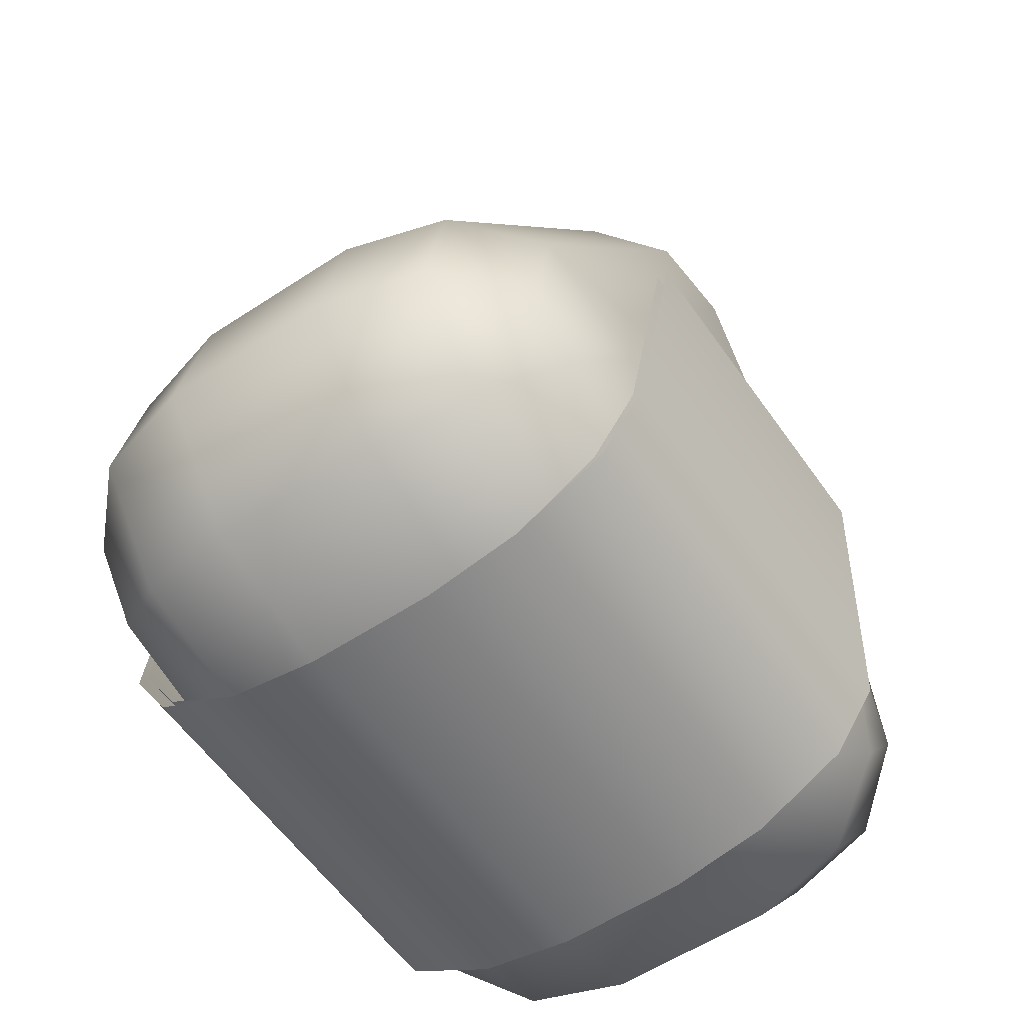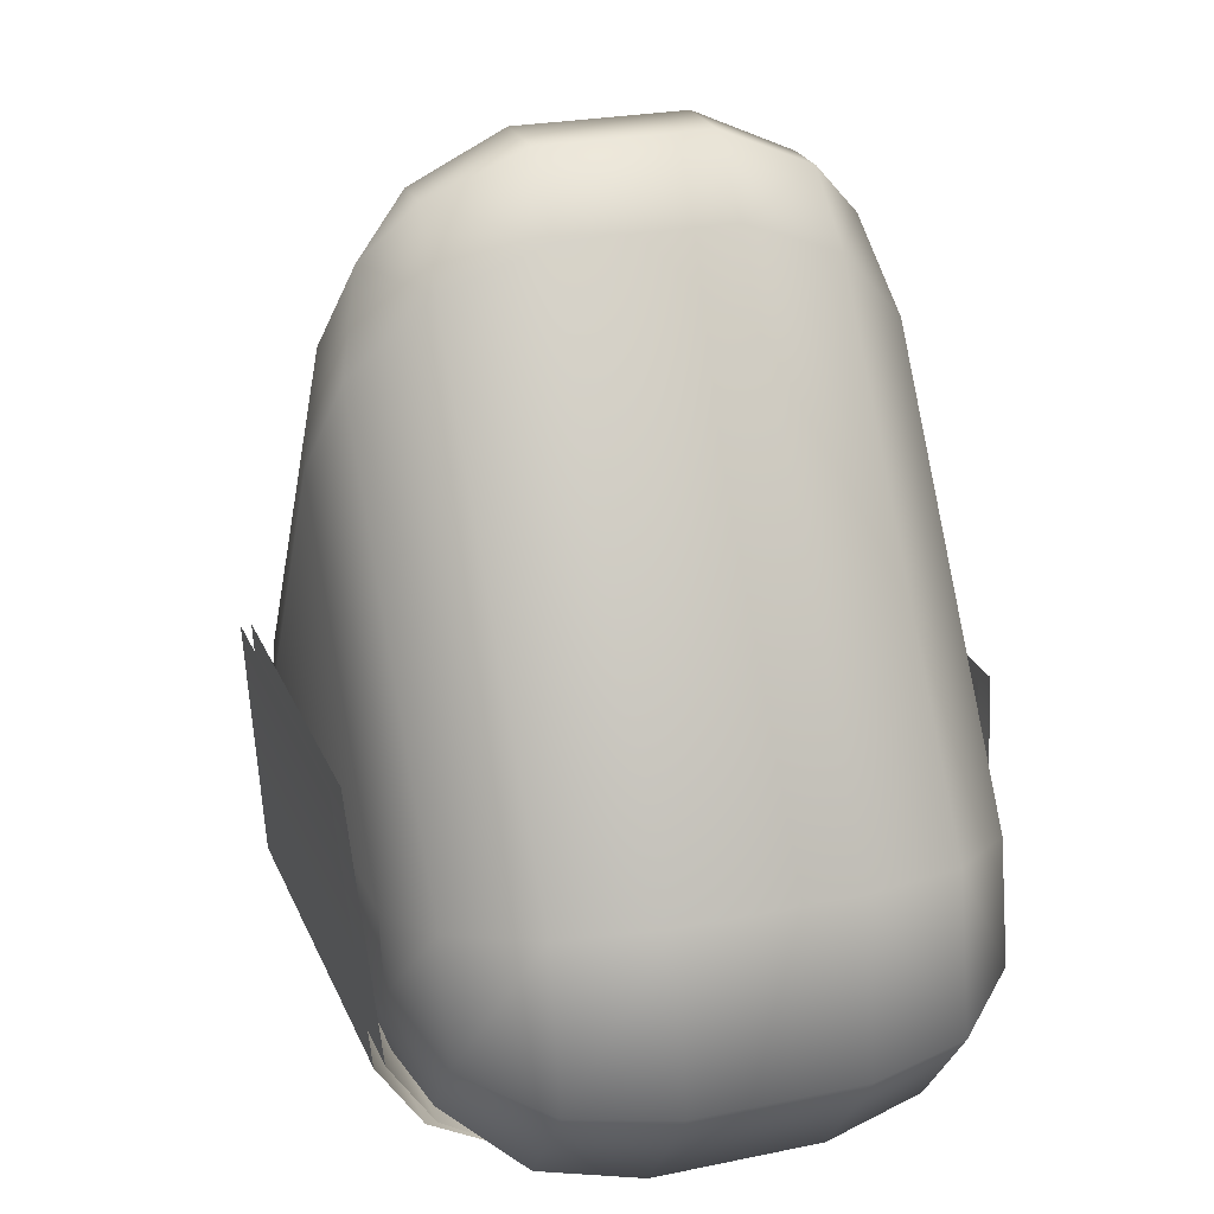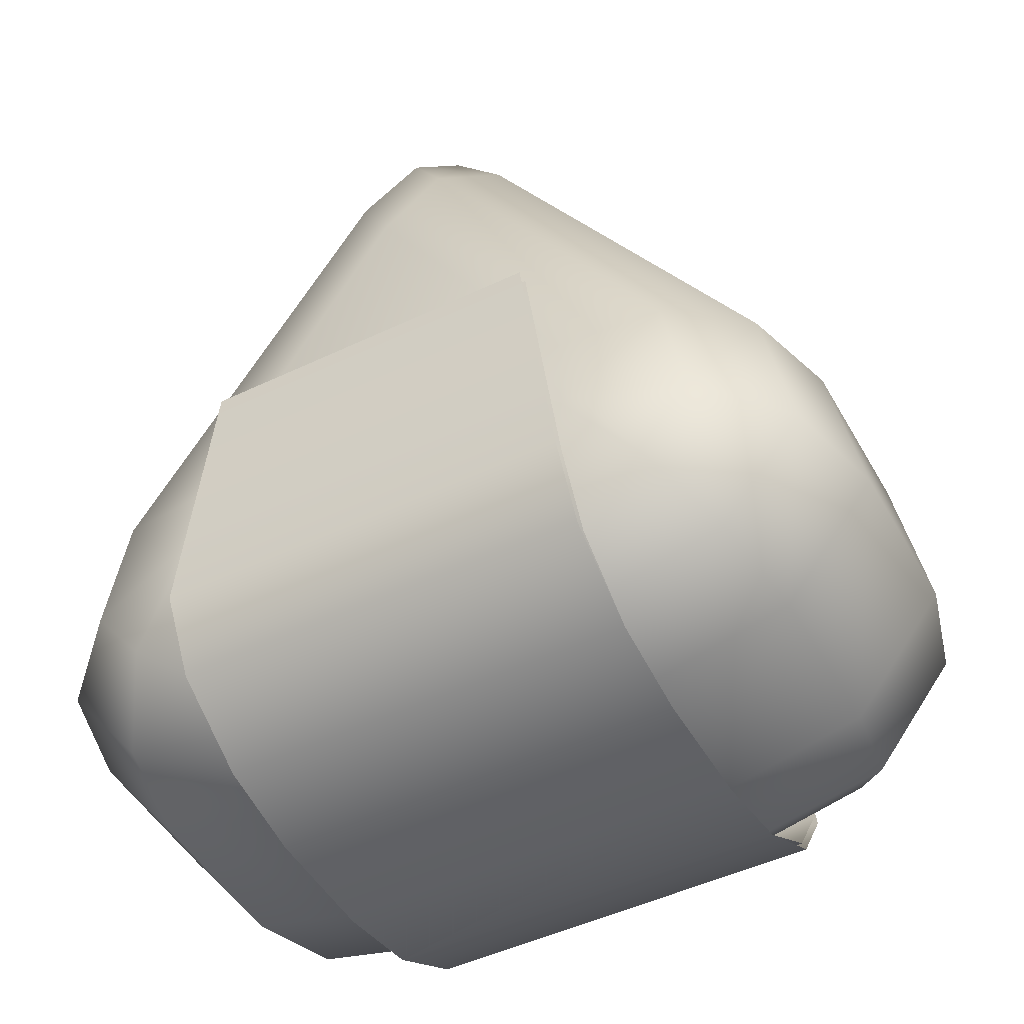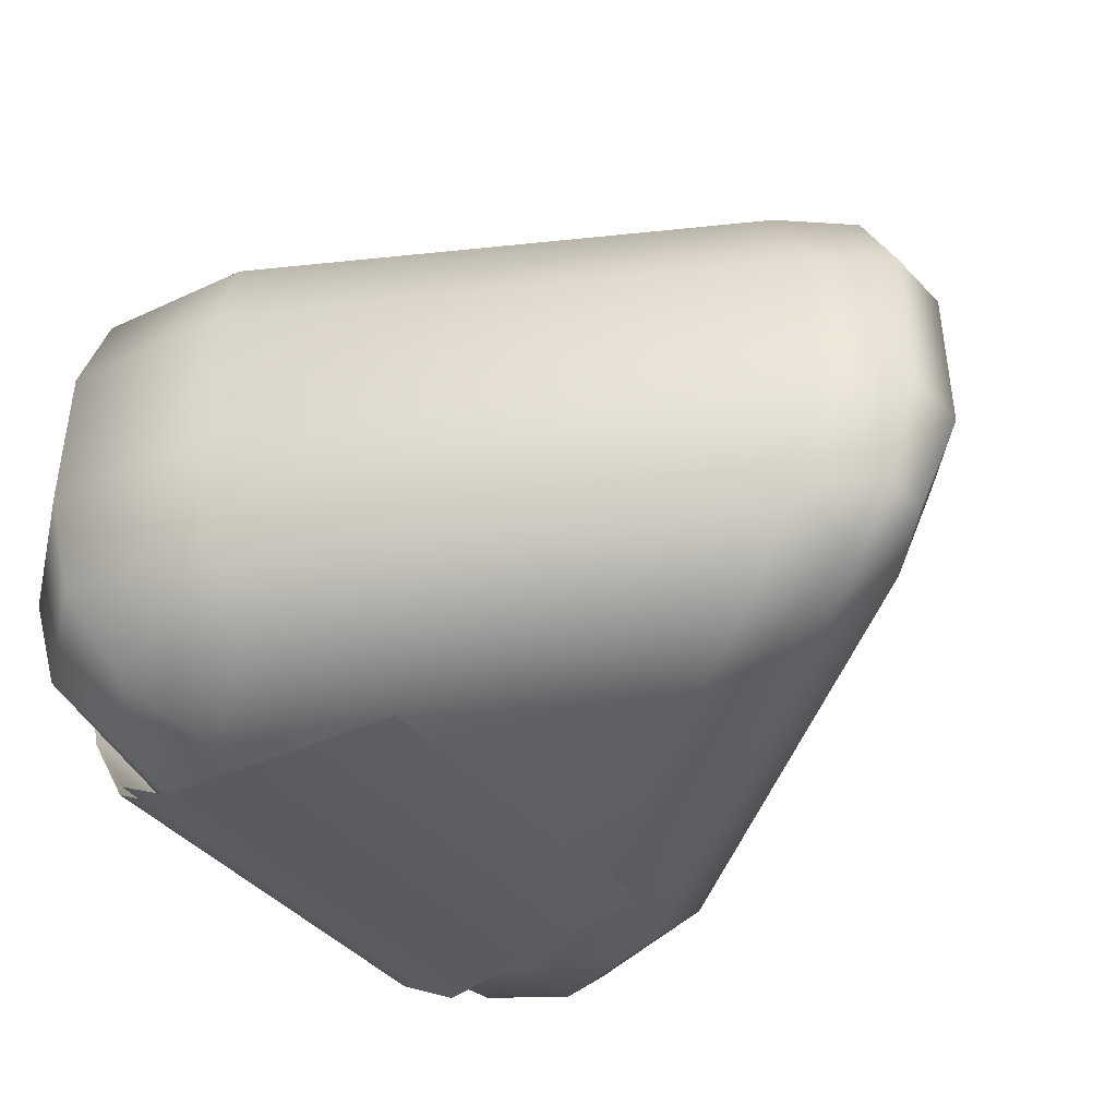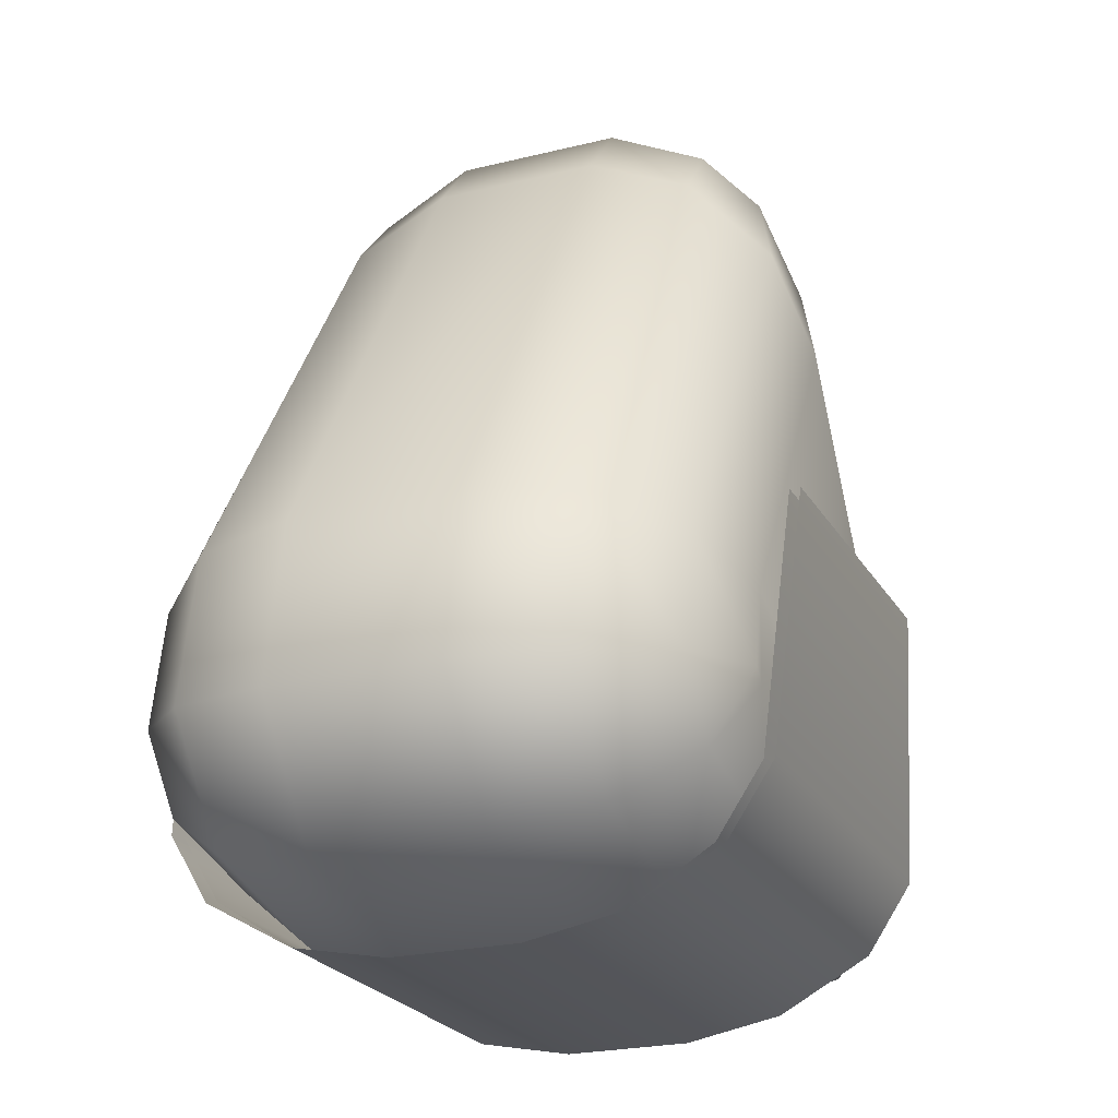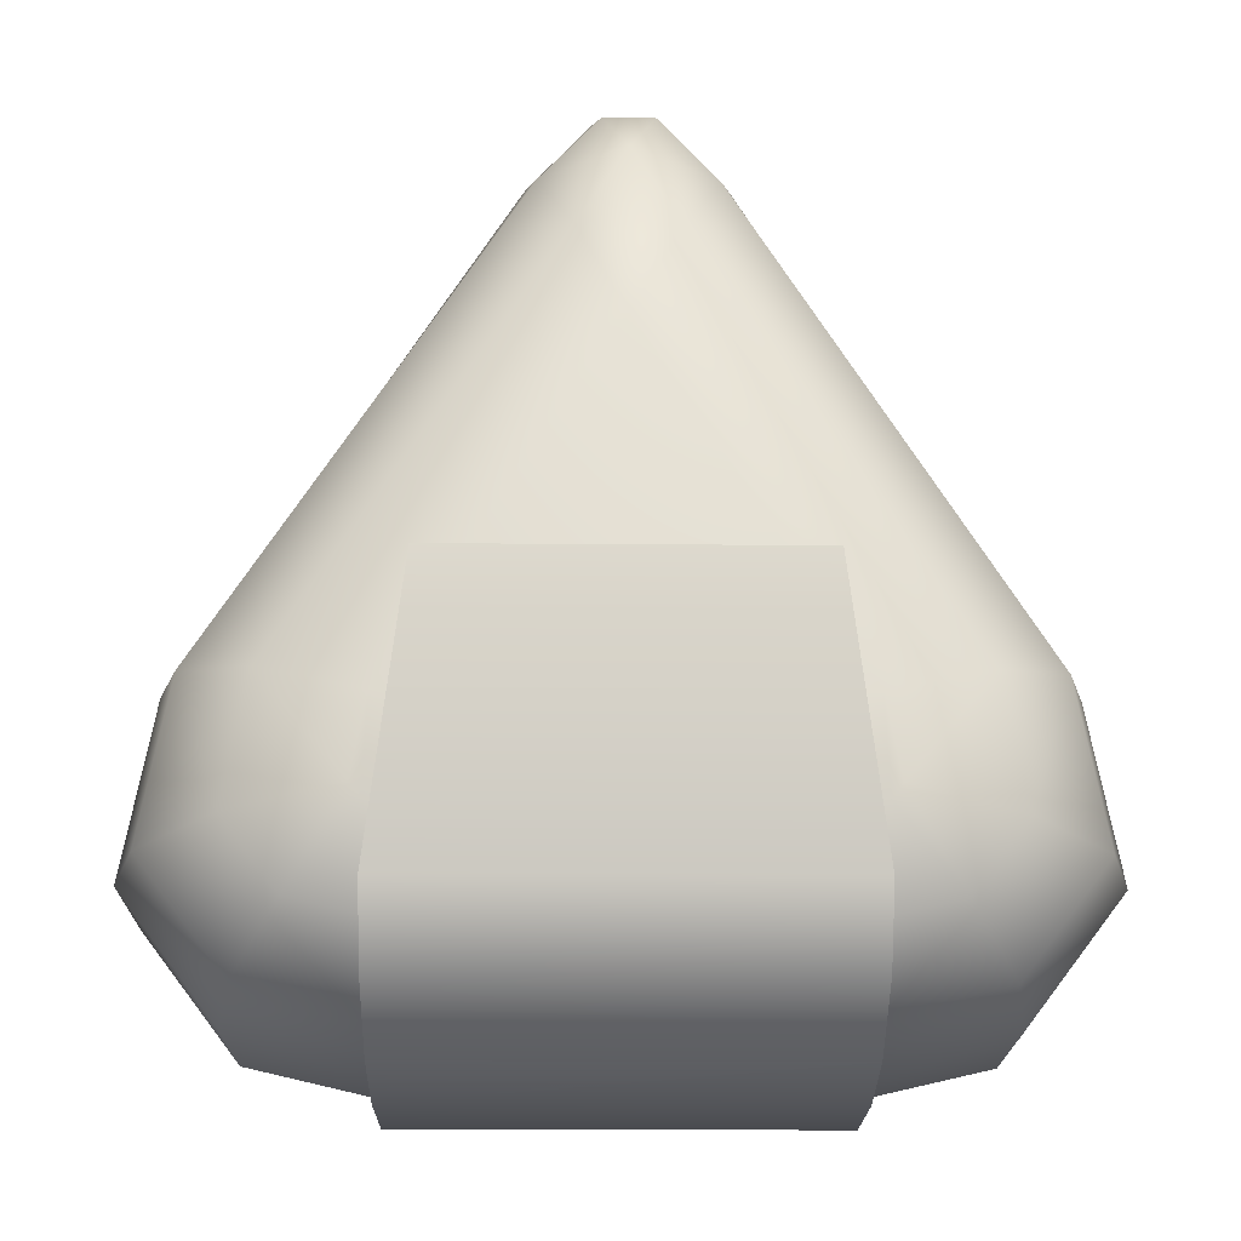
<metadata>
{"format":"obj","ext":"obj","renderer":"f3d","projection":"perspective","resolution":1024,"background":"white","views":[{"elev":-57.3,"azim":124.5,"up":"+Y"},{"elev":24.7,"azim":-108.9,"up":"+Y"},{"elev":-48.0,"azim":28.2,"up":"+Y"},{"elev":-44.0,"azim":129.3,"up":"+Z"},{"elev":-23.1,"azim":112.8,"up":"+Y"},{"elev":-18.8,"azim":-0.9,"up":"+Y"}]}
</metadata>
<code>
o Onigiri_Plane
v -0.3024 -0.006662 0.504
v 0.3024 -0.006662 0.504
v -0.3024 -0.02081 -0.5306
v 0.3024 -0.02081 -0.5306
v -0.3607 -0.7196 -0.1016
v -0.3607 -0.4797 -0.4937
v -0.3607 -0.6873 -0.2713
v -0.3607 -0.599 -0.4148
v -0.3607 -0.4771 0.4962
v -0.3607 -0.7196 0.1206
v -0.3607 -0.5977 0.4256
v -0.3607 -0.687 0.2881
v 0.3607 -0.7196 0.1206
v 0.3607 -0.4771 0.4962
v 0.3607 -0.687 0.2881
v 0.3607 -0.5977 0.4256
v 0.3607 -0.4797 -0.4937
v 0.3607 -0.7196 -0.1016
v 0.3607 -0.599 -0.4148
v 0.3607 -0.6873 -0.2713
v 0.1708 0.7309 0.1459
v -0.1538 0.7323 0.1459
v 0.004781 0.3605 0.4944
v 0.06879 0.8468 0.1459
v 0.148 0.6611 0.3199
v 0.05 0.7727 0.3125
v -0.1332 0.6623 0.3199
v -0.05034 0.8473 0.1459
v -0.03387 0.773 0.3125
v 0.08702 0.5252 0.4478
v -0.07505 0.5259 0.4478
v 0.007101 0.677 0.4026
v 0.1713 0.7306 -0.1459
v 0.007093 0.3605 -0.4944
v -0.1533 0.7327 -0.1459
v 0.1497 0.6608 -0.3199
v 0.06959 0.8466 -0.1459
v 0.05199 0.7726 -0.3125
v -0.07264 0.526 -0.4478
v 0.08942 0.525 -0.4478
v 0.009573 0.677 -0.4026
v -0.04953 0.8474 -0.1459
v -0.1315 0.6626 -0.3199
v -0.03187 0.7731 -0.3125
v -0.3557 -0.21 0.4944
v -0.691 -0.1157 0.1459
v -0.5233 -0.1628 0.4477
v -0.646 -0.1283 0.3201
v -0.1999 -0.4009 0.4944
v -0.2469 -0.6947 0.1459
v -0.2234 -0.5478 0.4477
v -0.2406 -0.6554 0.3201
v -0.3797 -0.3398 0.4944
v -0.7446 -0.4052 0.1459
v -0.5622 -0.3725 0.4477
v -0.6957 -0.3964 0.3201
v -0.3616 -0.3634 0.4944
v -0.5821 -0.6171 0.1459
v -0.4718 -0.4903 0.4477
v -0.5525 -0.5832 0.3201
v -0.1999 -0.4009 -0.4944
v -0.2469 -0.6947 -0.1459
v -0.2234 -0.5478 -0.4477
v -0.2406 -0.6554 -0.3201
v -0.3558 -0.2104 -0.4944
v -0.691 -0.1157 -0.1459
v -0.5234 -0.163 -0.4477
v -0.6461 -0.1283 -0.3201
v -0.3616 -0.3634 -0.4944
v -0.5821 -0.6171 -0.1459
v -0.4718 -0.4903 -0.4477
v -0.5525 -0.5832 -0.3201
v -0.3797 -0.3398 -0.4944
v -0.7446 -0.4052 -0.1459
v -0.5622 -0.3725 -0.4477
v -0.6957 -0.3964 -0.3201
v 0.1999 -0.4009 0.4944
v 0.2469 -0.6947 0.1459
v 0.2234 -0.5478 0.4477
v 0.2406 -0.6554 0.3201
v 0.3554 -0.2085 0.4944
v 0.691 -0.1157 0.1459
v 0.5232 -0.1621 0.4477
v 0.646 -0.1281 0.3201
v 0.3616 -0.3634 0.4944
v 0.5821 -0.6171 0.1459
v 0.4718 -0.4903 0.4477
v 0.5525 -0.5832 0.3201
v 0.3797 -0.3398 0.4944
v 0.7446 -0.4052 0.1459
v 0.5622 -0.3725 0.4477
v 0.6957 -0.3964 0.3201
v 0.3553 -0.2081 -0.4944
v 0.691 -0.1157 -0.1459
v 0.5232 -0.1619 -0.4477
v 0.646 -0.128 -0.3201
v 0.1999 -0.4009 -0.4944
v 0.2469 -0.6947 -0.1459
v 0.2234 -0.5478 -0.4477
v 0.2406 -0.6554 -0.3201
v 0.3797 -0.3398 -0.4944
v 0.7446 -0.4052 -0.1459
v 0.5622 -0.3725 -0.4477
v 0.6957 -0.3964 -0.3201
v 0.3616 -0.3634 -0.4944
v 0.5821 -0.6171 -0.1459
v 0.4718 -0.4903 -0.4477
v 0.5525 -0.5832 -0.3201
v -0.3024 -0.006662 0.5243
v 0.3024 -0.006662 0.5243
v -0.3024 -0.02081 -0.5489
v 0.3024 -0.02081 -0.5489
v -0.3607 -0.7196 -0.1016
v -0.3607 -0.4797 -0.512
v -0.3607 -0.6873 -0.2713
v -0.3607 -0.599 -0.4331
v -0.3607 -0.4771 0.5165
v -0.3607 -0.7196 0.1206
v -0.3607 -0.5977 0.4459
v -0.3607 -0.687 0.2881
v 0.3607 -0.7196 0.1206
v 0.3607 -0.4771 0.5165
v 0.3607 -0.687 0.2881
v 0.3607 -0.5977 0.4459
v 0.3607 -0.4797 -0.512
v 0.3607 -0.7196 -0.1016
v 0.3607 -0.599 -0.4331
v 0.3607 -0.6873 -0.2713
f 13 5 10
f 2 9 1
f 10 15 13
f 12 16 15
f 11 14 16
f 6 19 17
f 8 20 19
f 7 18 20
f 17 3 6
f 33 82 94
f 61 65 93
f 54 66 74
f 45 49 81
f 58 74 70
f 98 86 78
f 98 50 62
f 102 82 90
f 106 90 86
f 50 70 62
f 21 26 25
f 28 26 24
f 22 29 28
f 27 32 29
f 30 31 23
f 25 32 30
f 26 29 32
f 33 38 37
f 36 41 38
f 39 40 34
f 43 41 39
f 35 44 43
f 37 44 42
f 38 41 44
f 21 37 24
f 24 42 28
f 28 35 22
f 69 63 71
f 71 64 72
f 72 62 70
f 57 51 49
f 59 52 51
f 60 50 52
f 73 71 75
f 75 72 76
f 76 70 74
f 53 59 57
f 55 60 59
f 56 58 60
f 73 67 65
f 75 68 67
f 76 66 68
f 53 47 55
f 55 48 56
f 56 46 54
f 85 79 87
f 87 80 88
f 88 78 86
f 105 99 97
f 107 100 99
f 108 98 100
f 89 87 91
f 91 88 92
f 92 86 90
f 101 107 105
f 103 108 107
f 104 106 108
f 89 83 81
f 91 84 83
f 92 82 84
f 101 95 103
f 103 96 104
f 104 94 102
f 97 63 61
f 99 64 63
f 100 62 64
f 49 79 77
f 51 80 79
f 80 50 78
f 23 47 45
f 31 48 47
f 27 46 48
f 34 67 39
f 39 68 43
f 43 66 35
f 82 25 84
f 84 30 83
f 83 23 81
f 94 36 33
f 96 40 36
f 95 34 40
f 22 66 46
f 113 121 118
f 117 110 109
f 123 118 121
f 124 120 123
f 122 119 124
f 127 114 125
f 128 116 127
f 126 115 128
f 111 125 114
f 13 18 5
f 2 14 9
f 10 12 15
f 12 11 16
f 11 9 14
f 6 8 19
f 8 7 20
f 7 5 18
f 17 4 3
f 33 21 82
f 97 61 93
f 61 69 65
f 69 73 65
f 65 34 93
f 93 101 105
f 105 97 93
f 54 46 66
f 49 77 81
f 77 85 81
f 85 89 81
f 81 23 45
f 45 53 57
f 57 49 45
f 58 54 74
f 98 106 86
f 98 78 50
f 102 94 82
f 106 102 90
f 50 58 70
f 21 24 26
f 28 29 26
f 22 27 29
f 27 31 32
f 30 32 31
f 25 26 32
f 33 36 38
f 36 40 41
f 39 41 40
f 43 44 41
f 35 42 44
f 37 38 44
f 21 33 37
f 24 37 42
f 28 42 35
f 69 61 63
f 71 63 64
f 72 64 62
f 57 59 51
f 59 60 52
f 60 58 50
f 73 69 71
f 75 71 72
f 76 72 70
f 53 55 59
f 55 56 60
f 56 54 58
f 73 75 67
f 75 76 68
f 76 74 66
f 53 45 47
f 55 47 48
f 56 48 46
f 85 77 79
f 87 79 80
f 88 80 78
f 105 107 99
f 107 108 100
f 108 106 98
f 89 85 87
f 91 87 88
f 92 88 86
f 101 103 107
f 103 104 108
f 104 102 106
f 89 91 83
f 91 92 84
f 92 90 82
f 101 93 95
f 103 95 96
f 104 96 94
f 97 99 63
f 99 100 64
f 100 98 62
f 49 51 79
f 51 52 80
f 80 52 50
f 23 31 47
f 31 27 48
f 27 22 46
f 34 65 67
f 39 67 68
f 43 68 66
f 82 21 25
f 84 25 30
f 83 30 23
f 94 96 36
f 96 95 40
f 95 93 34
f 22 35 66
f 113 126 121
f 117 122 110
f 123 120 118
f 124 119 120
f 122 117 119
f 127 116 114
f 128 115 116
f 126 113 115
f 111 112 125

</code>
